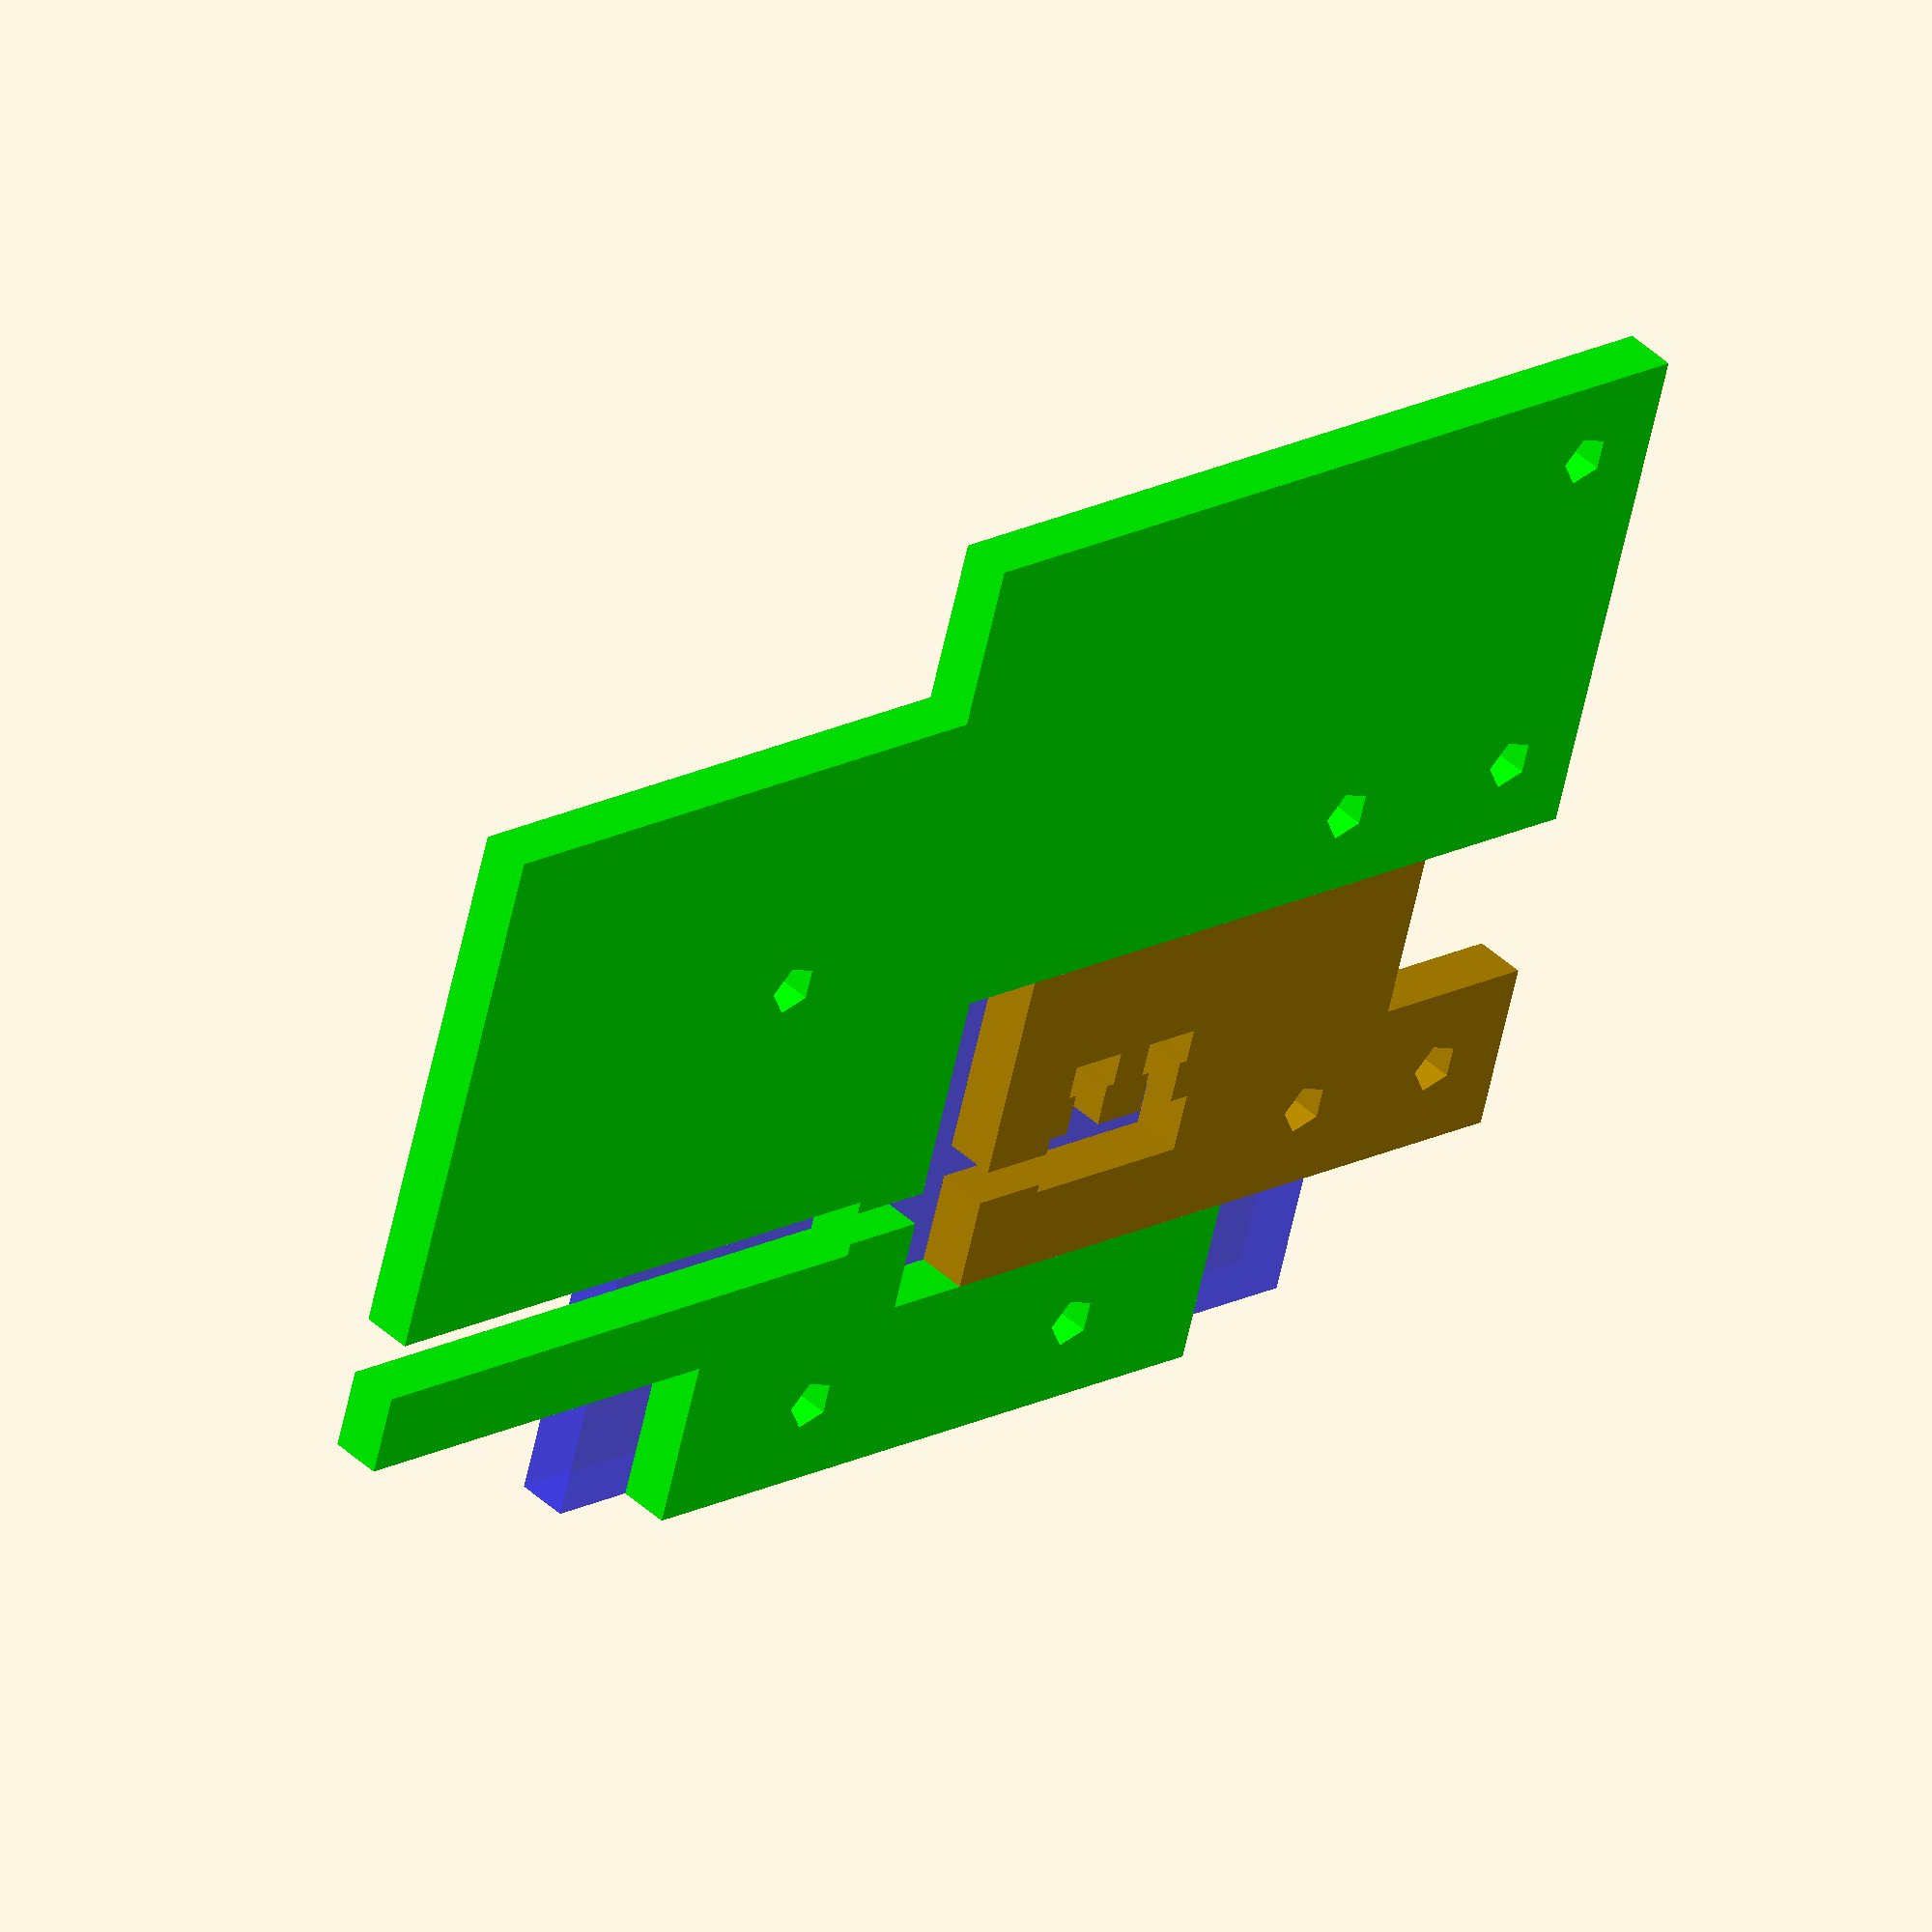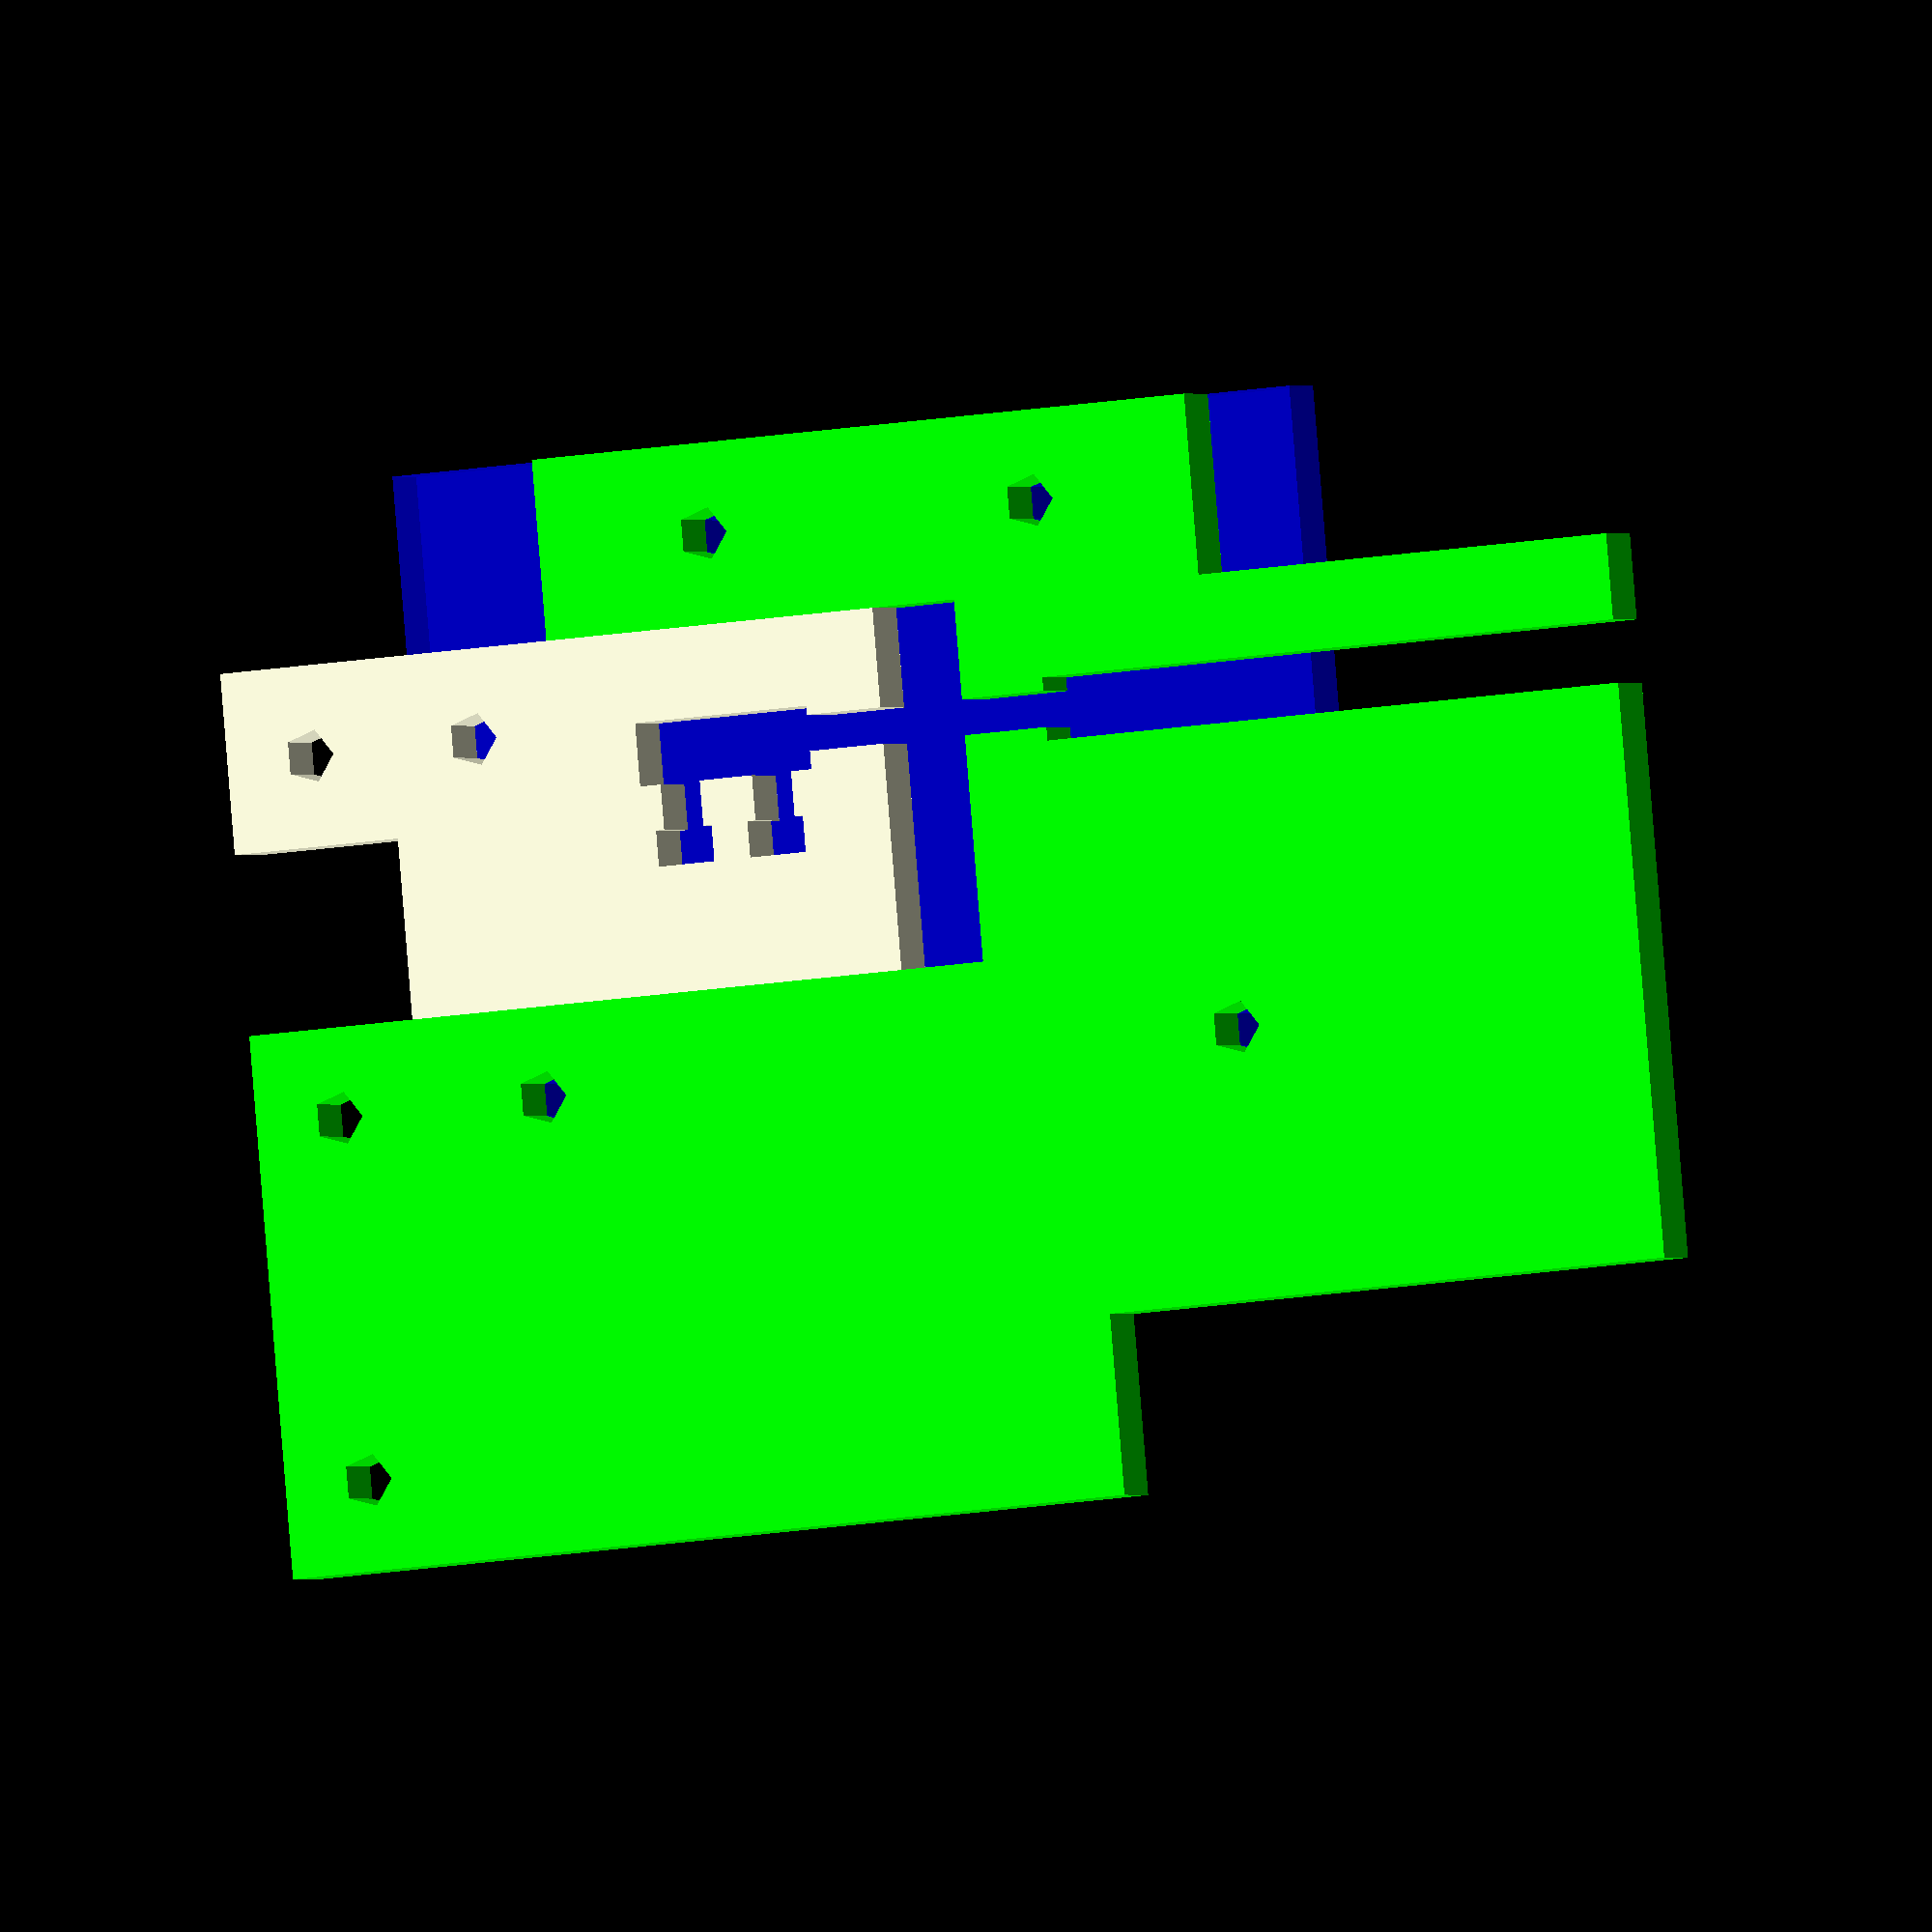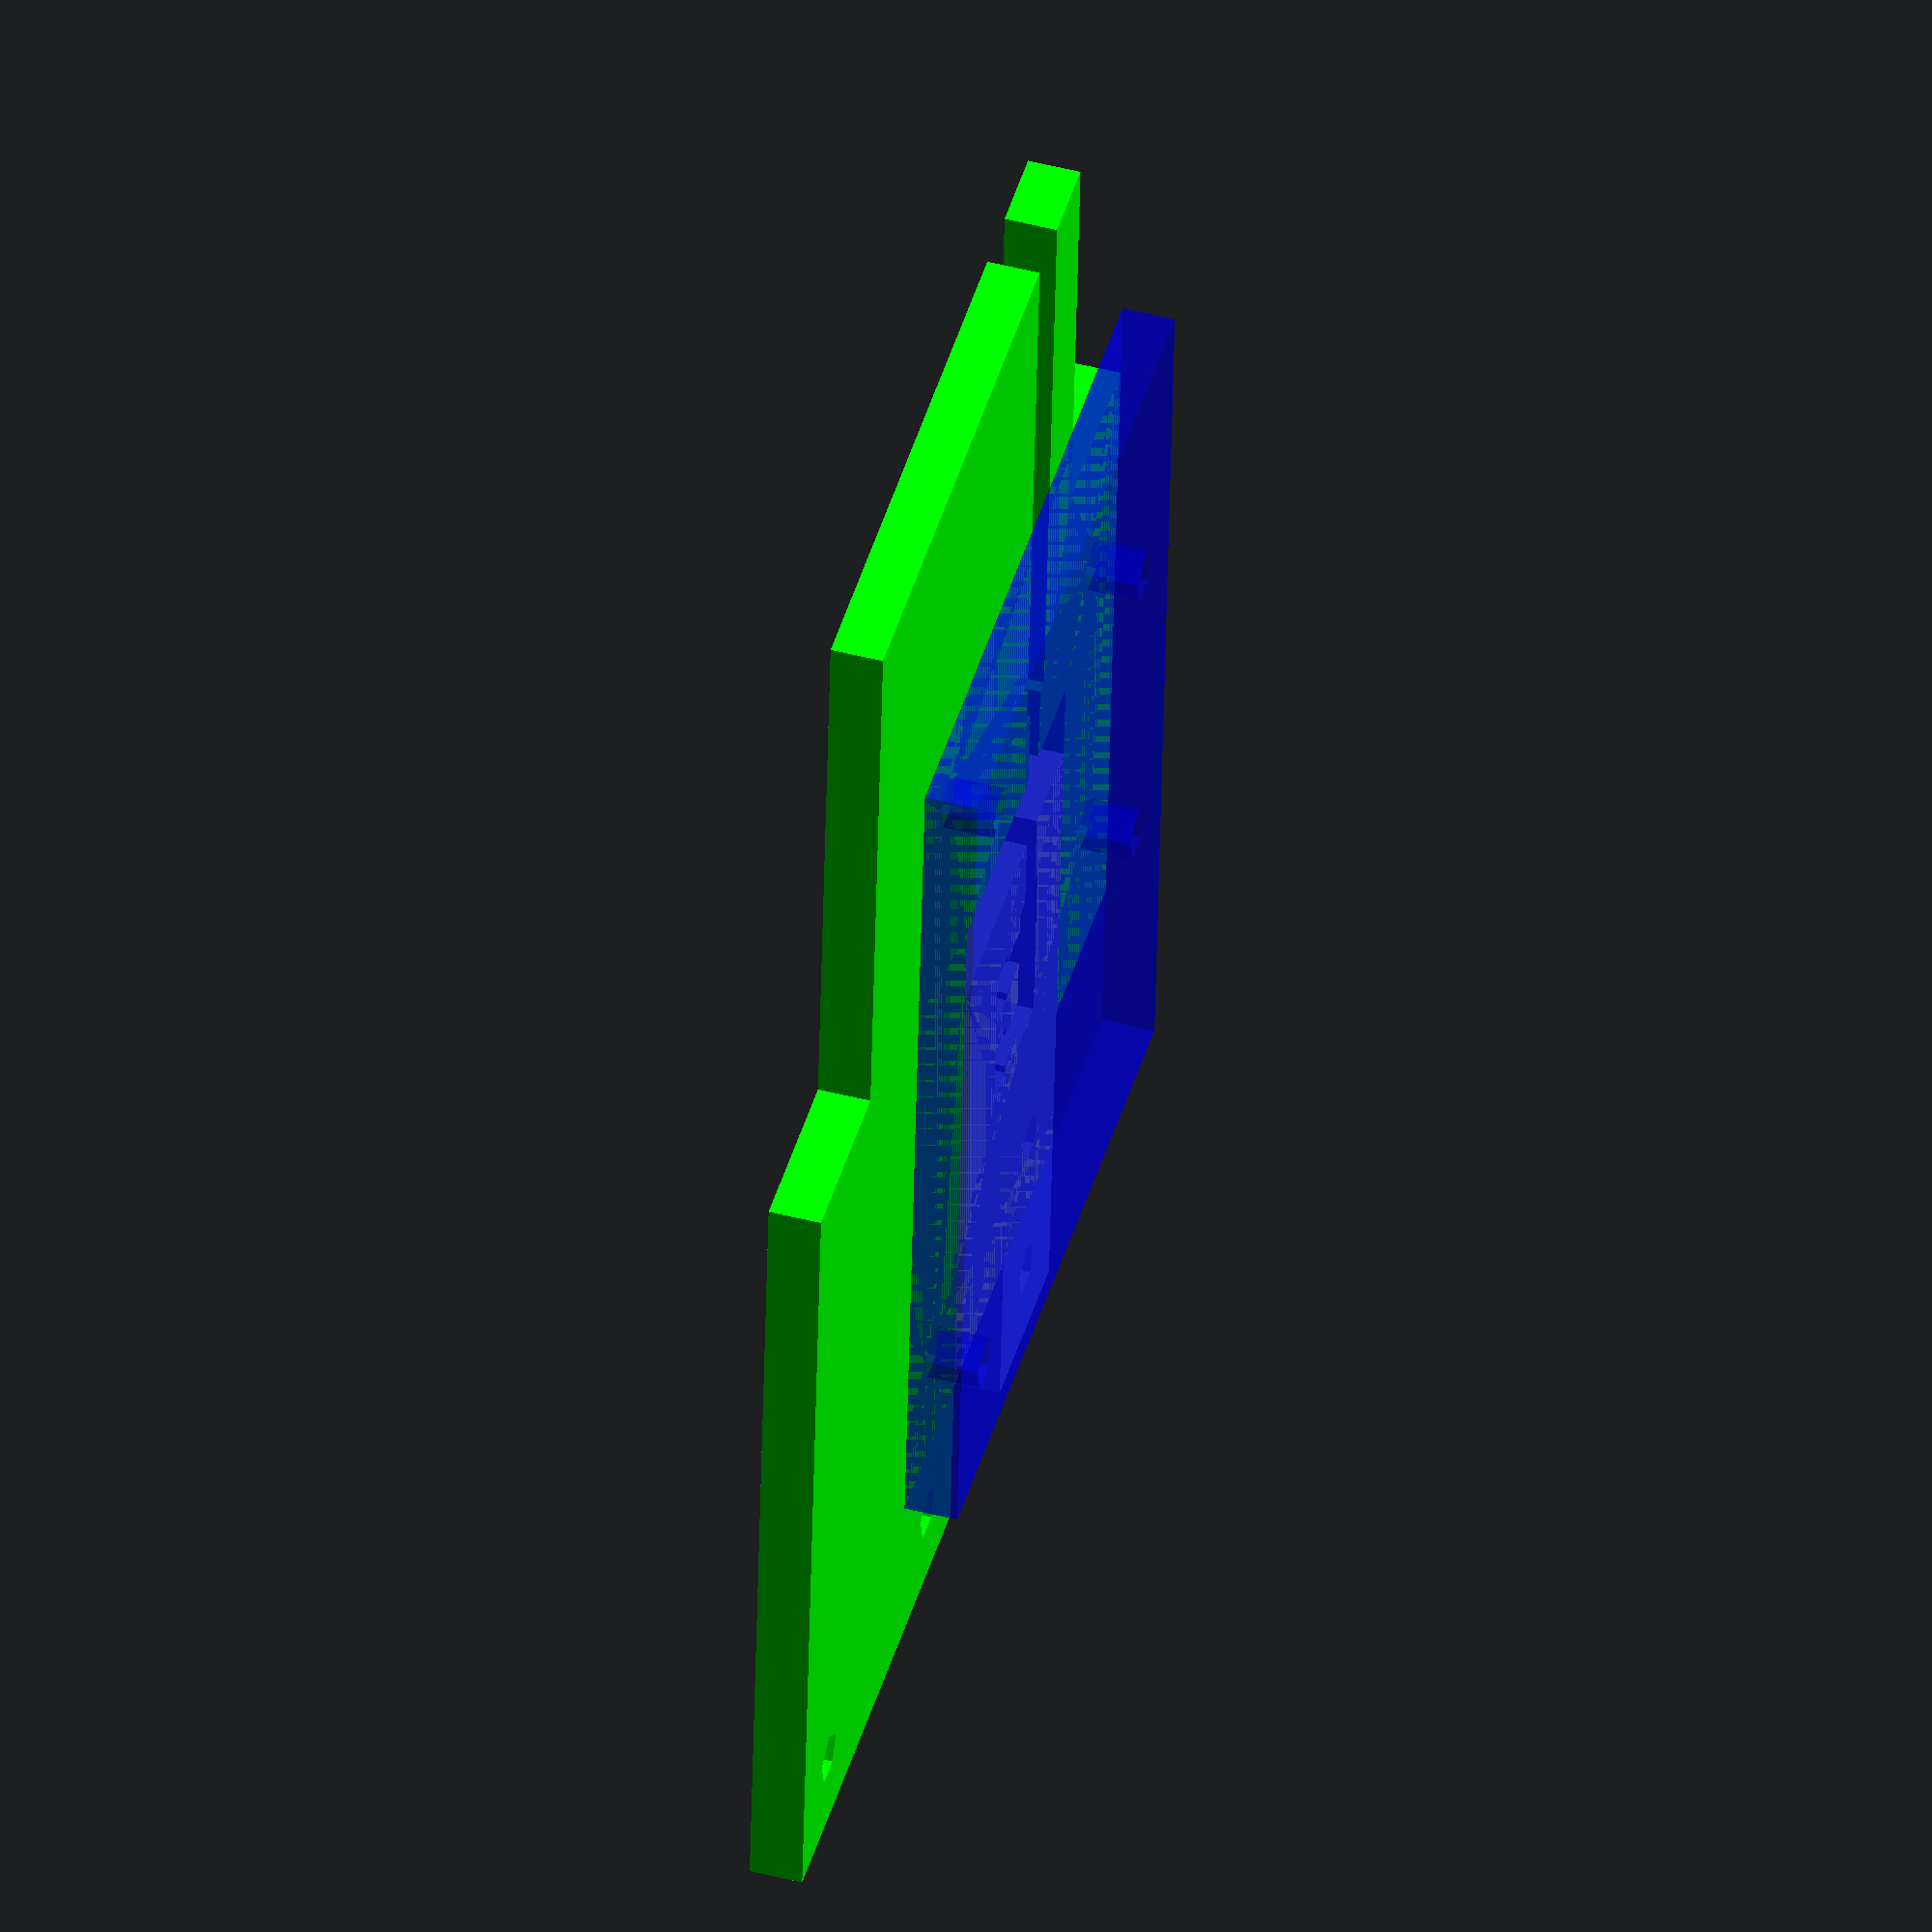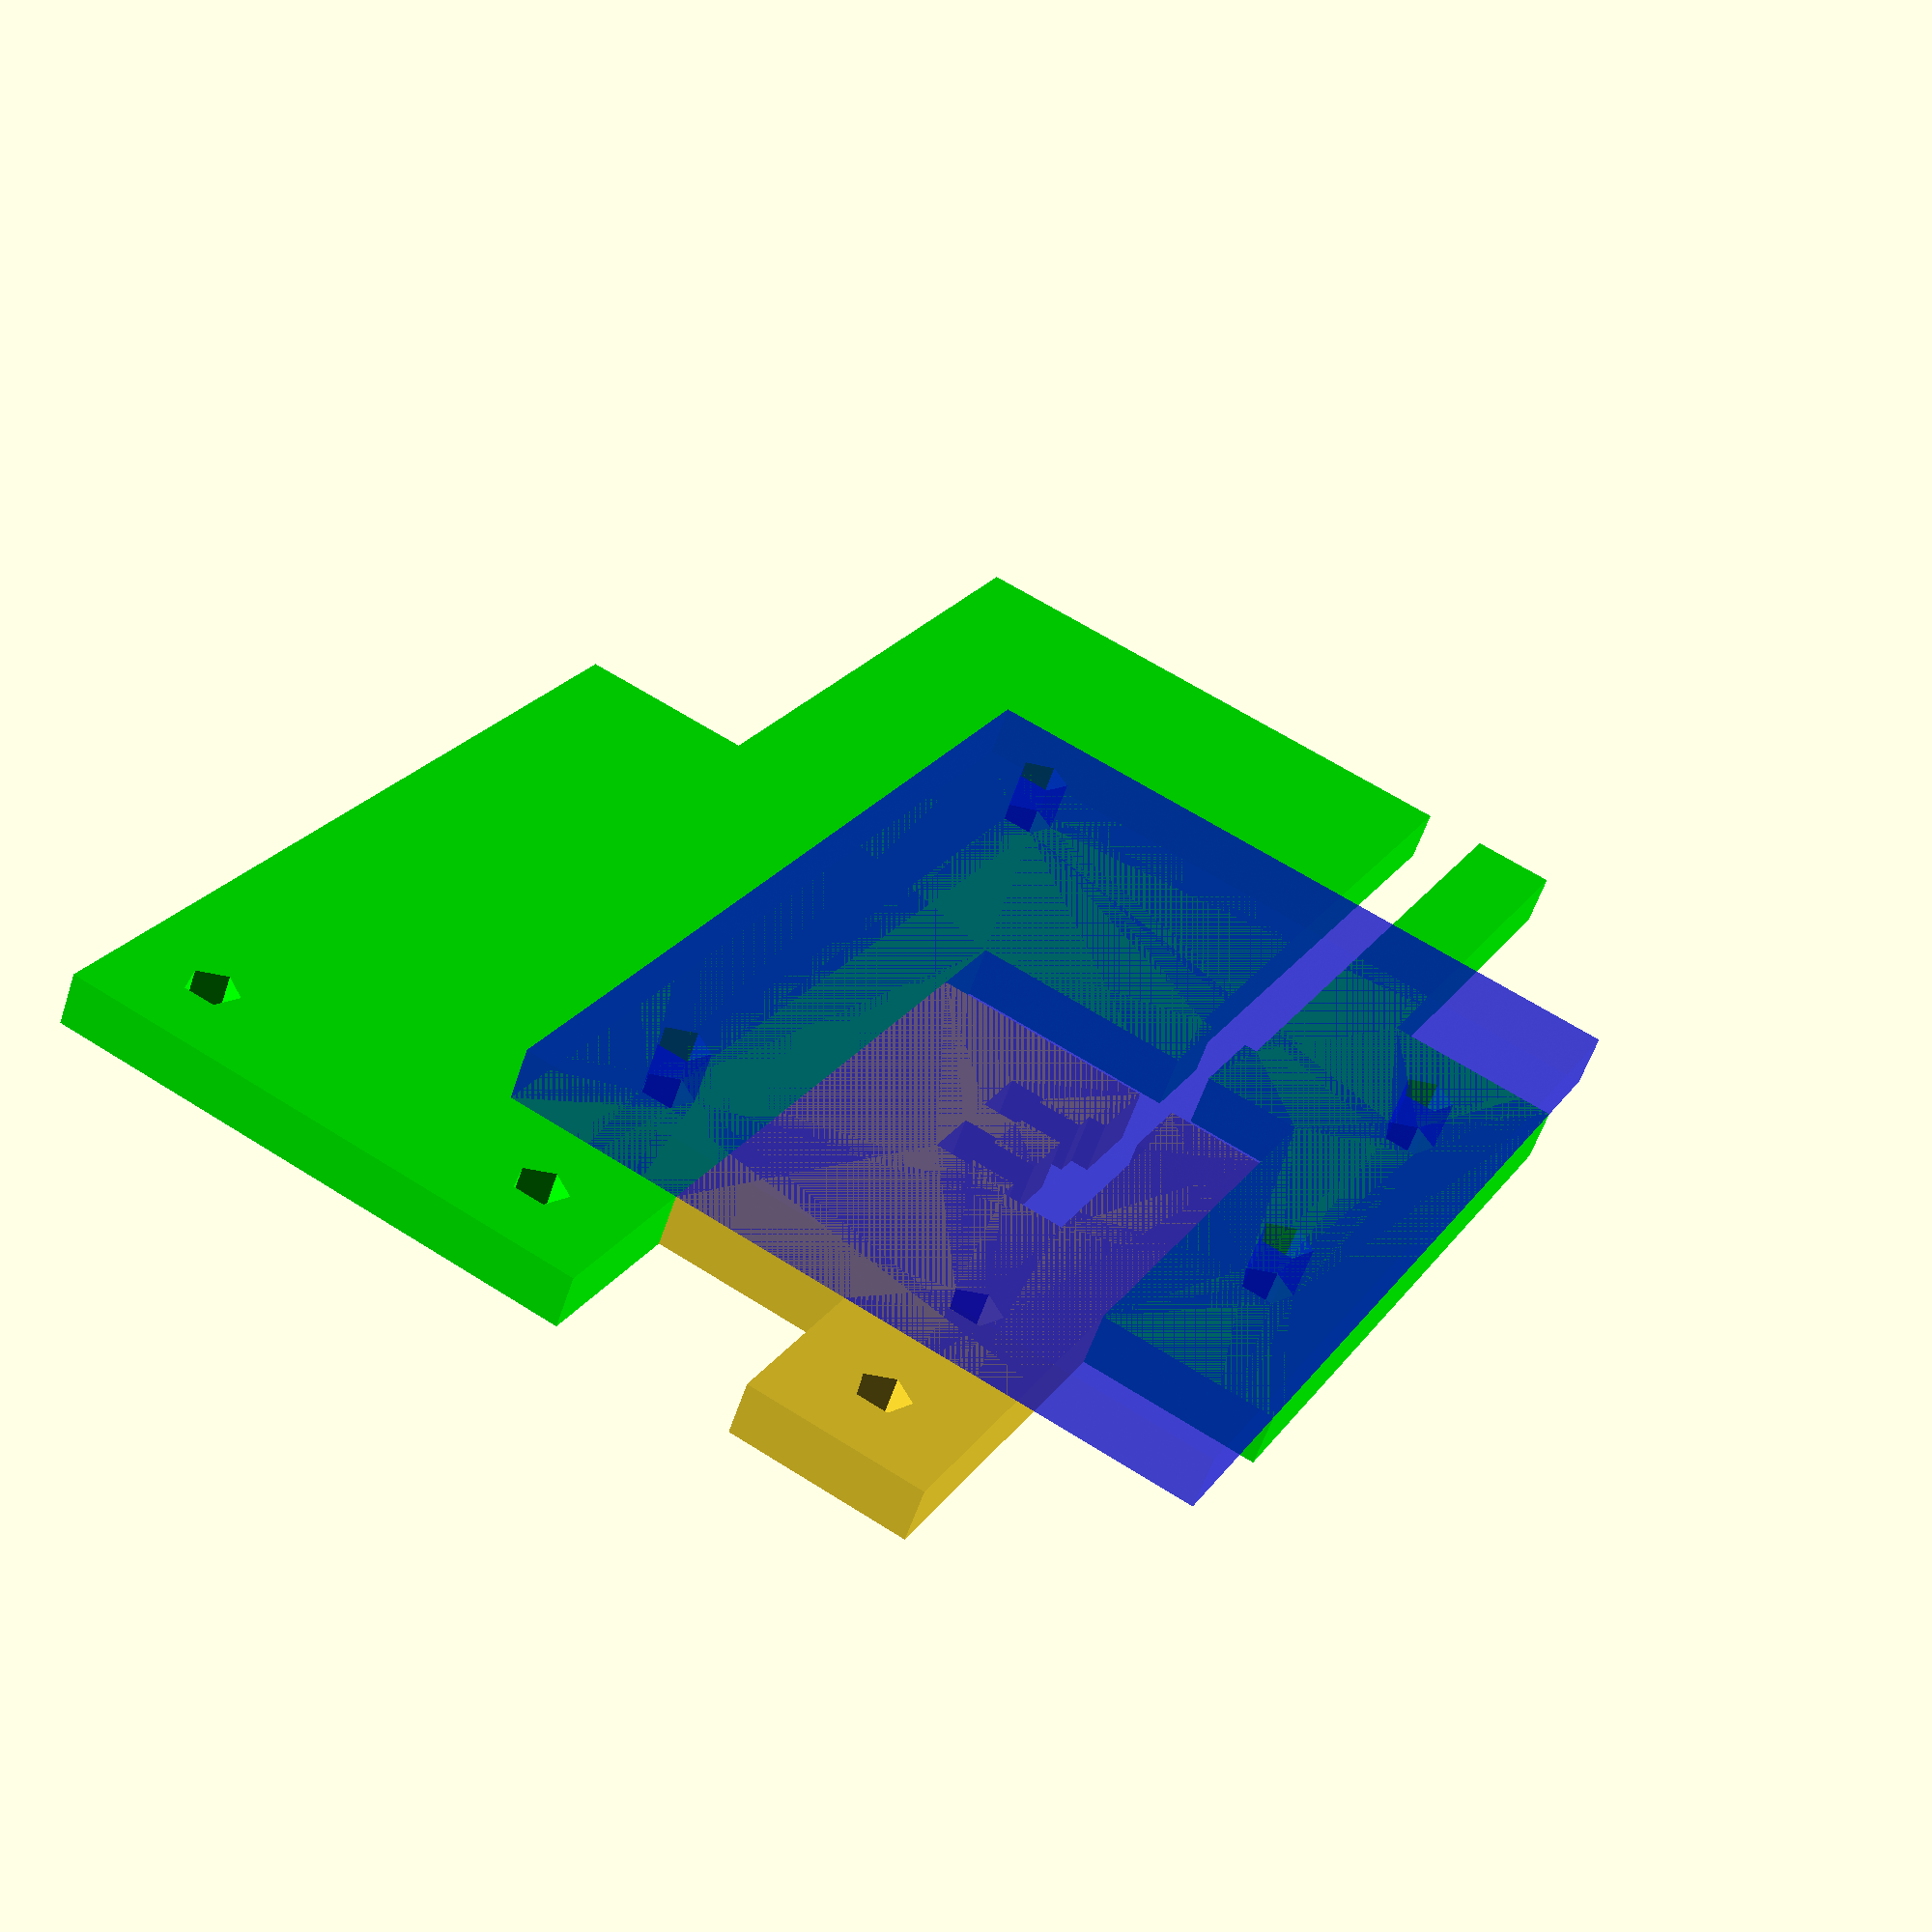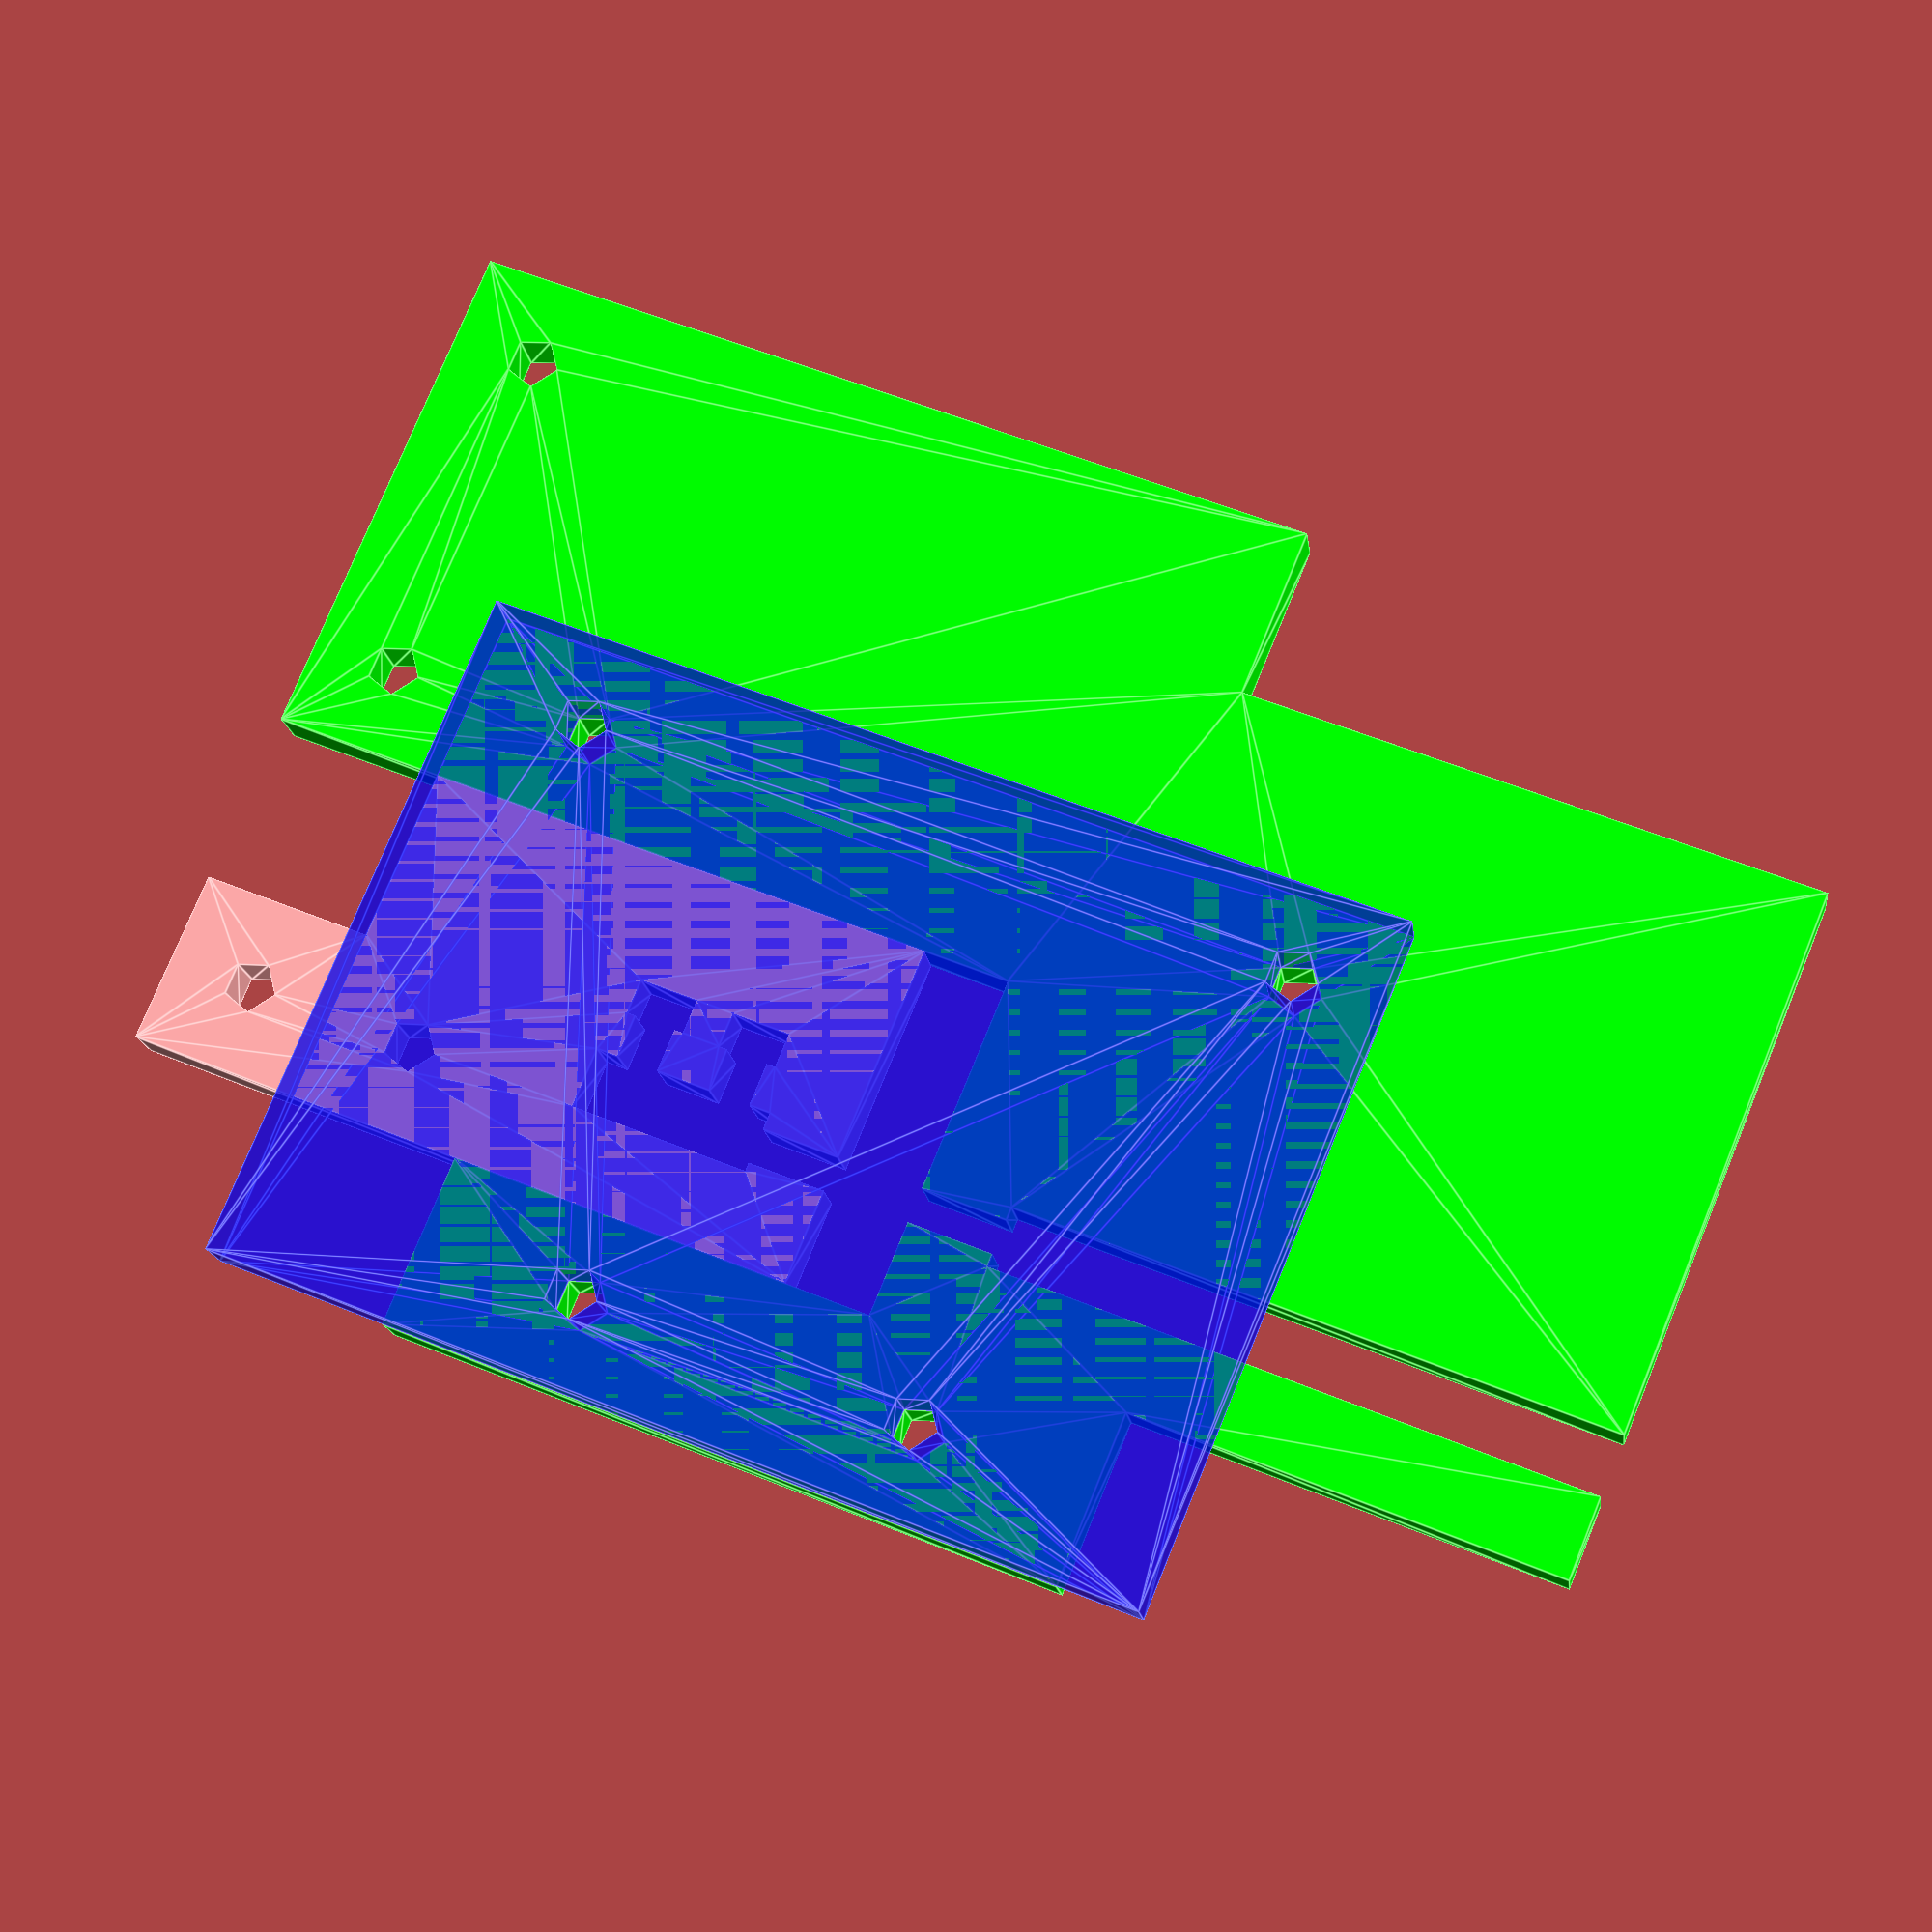
<openscad>
// Digital Bowden cable interconnect

// This is designed to be parametric, so could be used with any Bowden
// cable. The first application is a very lightweight plastic cable,
// usually called "snake" in radio-control applications, available at
// http://www.rcworld.co.uk/cgi-bin/sh000067.pl?WD=snake&PN=Slec-Snake-Light-Weight-Tube--Inner-Outer-1M-F_SL026A%2ehtml#SID=146
// This has an outer diameter of 3.5mm and internal cable diameter
// 2.0mm.



cable_inner_diameter = 2;
cable_outer_diameter = 3.5;

// Standard interconnect has a travel of 5mm between '0' and '1'.
travel = 5;

// Connector block
// Electrical connector blocks come in 2.5mm internal diameter, which we'll use as our anchors. 


connector_inner_diameter = 2.5;
connector_width = 3.9;
connector_body_height = 3.5;
connector_total_height = 8; // That varies with compression of the cable
connector_length = 10.5;
peg_spacing = 5.6;
peg_top_diameter = 3.4;
peg_thread_diameter = 2.4;

thin = 0.1;

// Note that 'pushrod connectors' are the usual means of connection
// and usually available from radio control suppliers.

module cable_connector_2d()
{
  union() {
    difference() {
      square([20,20]);
      
      translate([5,5]) {
	square([connector_length, connector_body_height]);
	
	for(side = [-1,1]) {
	  translate([connector_length/2 + side*peg_spacing/2 - peg_thread_diameter/2,0]) square([peg_thread_diameter,connector_total_height]);
	  translate([connector_length/2 + side*peg_spacing/2 - peg_top_diameter/2,connector_total_height-2]) square([peg_top_diameter,2]);
	}

	// exit path for cable
	translate([0,0.5]) square([50,cable_inner_diameter]);
      }
    }
    difference() {
      translate([-20,0]) {
	square([21, 20]);
      }
      translate([-15,5]) {
	circle(d=3);
      }
      translate([-5,5]) {
	circle(d=3);
      }
      translate([-20-thin,10]) {
	square([10+thin,10+thin]);
      }
    }
  }
}


module stator_2d()
{
  union() {
    translate([-20,20]) {
      difference() {
	square([51,30]);
	translate([5,5]) circle(d=3); 
	translate([5,25]) circle(d=3);
	translate([15+2.5,5]) circle(d=3);
      }
    }
    difference() {
      translate([20+travel,0]) square([40,40]);
      // exit path for cable
      translate([0+travel,5.5]) square([50,cable_inner_diameter]);
      // Outer cable holder
      translate([25+travel,5.5+cable_inner_diameter/2-cable_outer_diameter/2]) square([50,cable_outer_diameter]);
      translate([40,25]) circle(d=3);
    }
    difference() {
      translate([0,-10]) square([40,10]);
      translate([10,-5]) circle(d=3);
      translate([30,-5]) circle(d=3);
    }
  }
}


module top_plate_2d()
{
  translate([-10,-10])
  difference() {
    square([55,40]);
    translate([20,5]) circle(d=3);
    translate([40,5]) circle(d=3);
    translate([5+2.5,35]) circle(d=3);
    translate([50,35]) circle(d=3);
    
  }
}

linear_extrude(height=3) cable_connector_2d();
color([0,1.0,0]) linear_extrude(height=3) stator_2d();
translate([0,0,3]) color([0,0,1.0,0.5]) linear_extrude(height=3) top_plate_2d();

</openscad>
<views>
elev=317.7 azim=343.9 roll=138.2 proj=o view=wireframe
elev=0.3 azim=185.1 roll=205.8 proj=o view=solid
elev=311.2 azim=274.3 roll=285.8 proj=o view=wireframe
elev=57.6 azim=297.7 roll=341.7 proj=p view=wireframe
elev=196.5 azim=202.3 roll=172.8 proj=p view=edges
</views>
